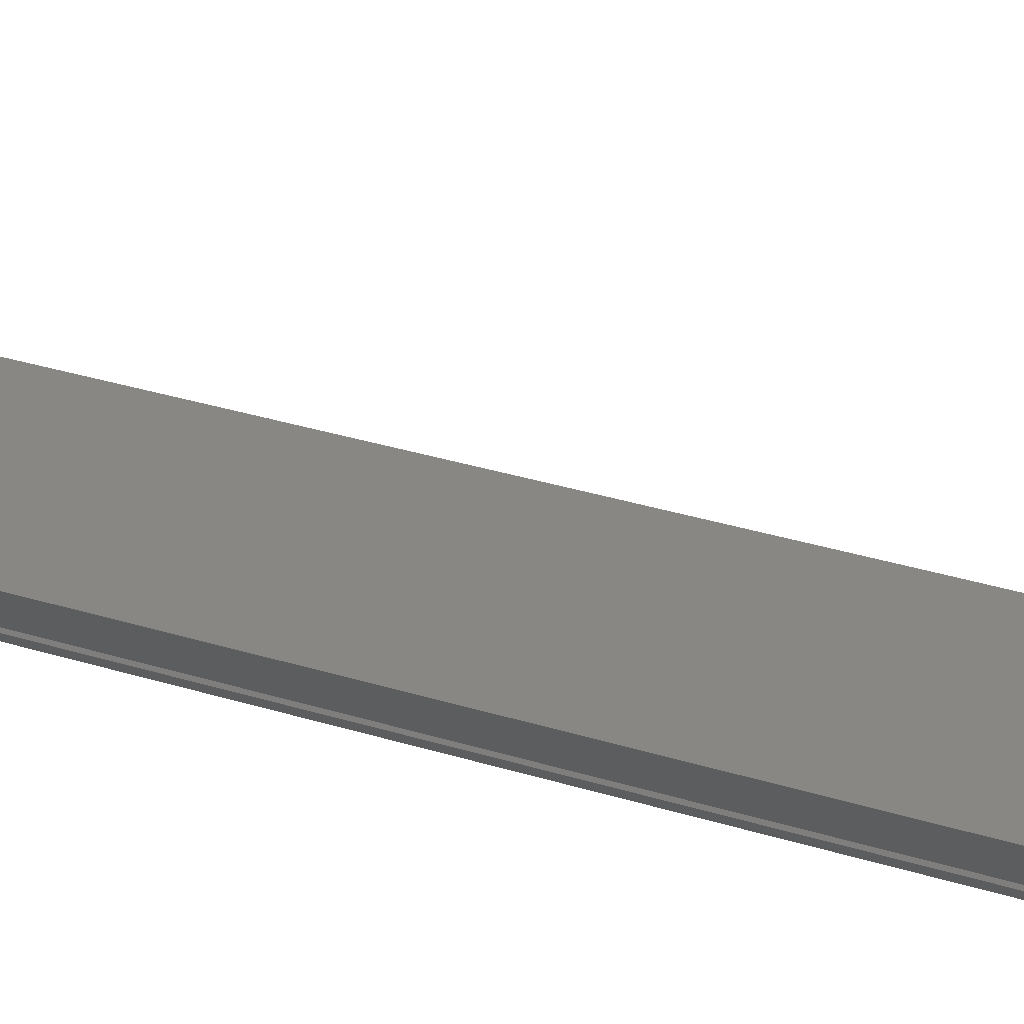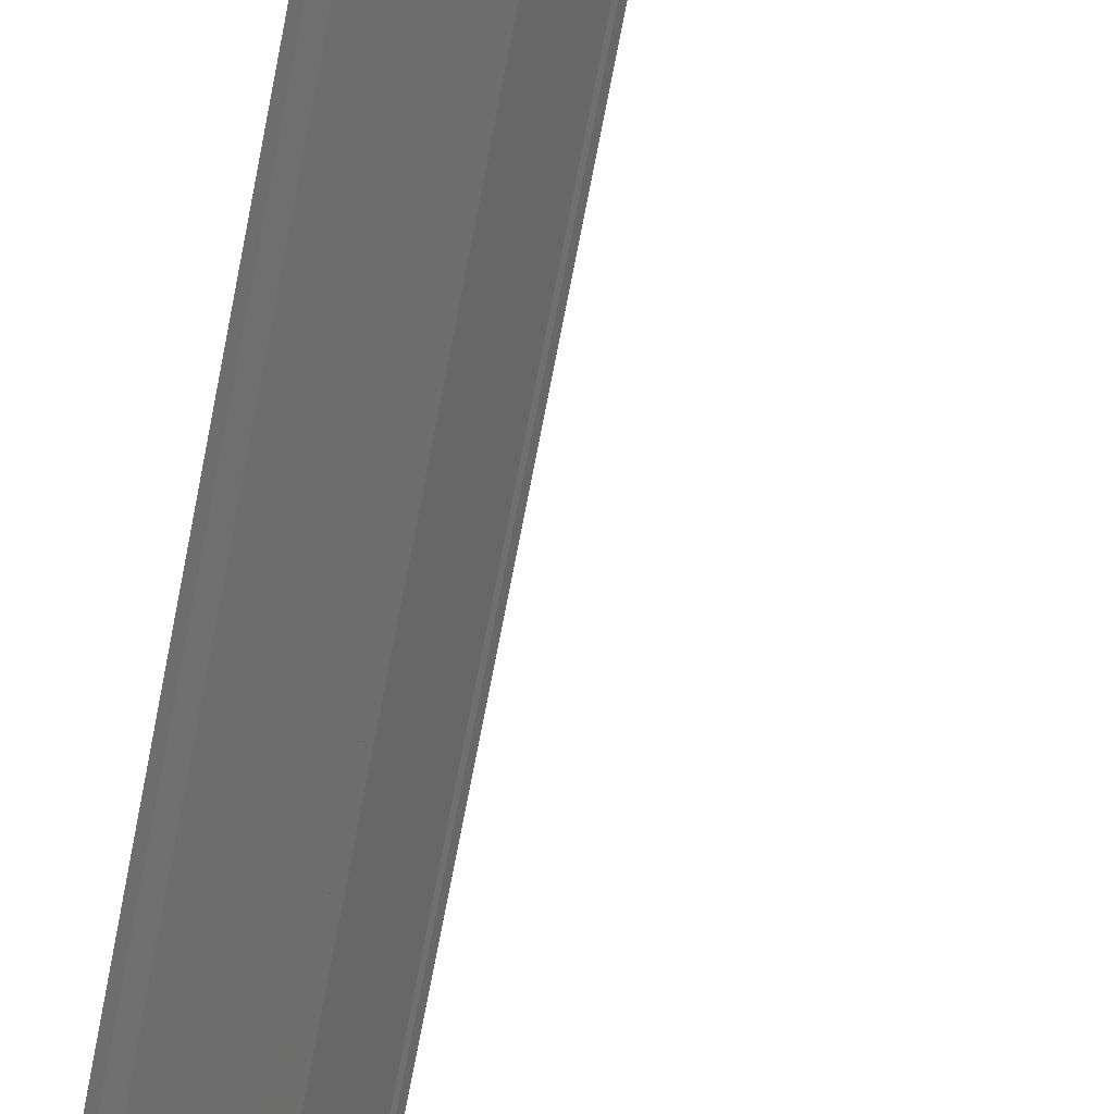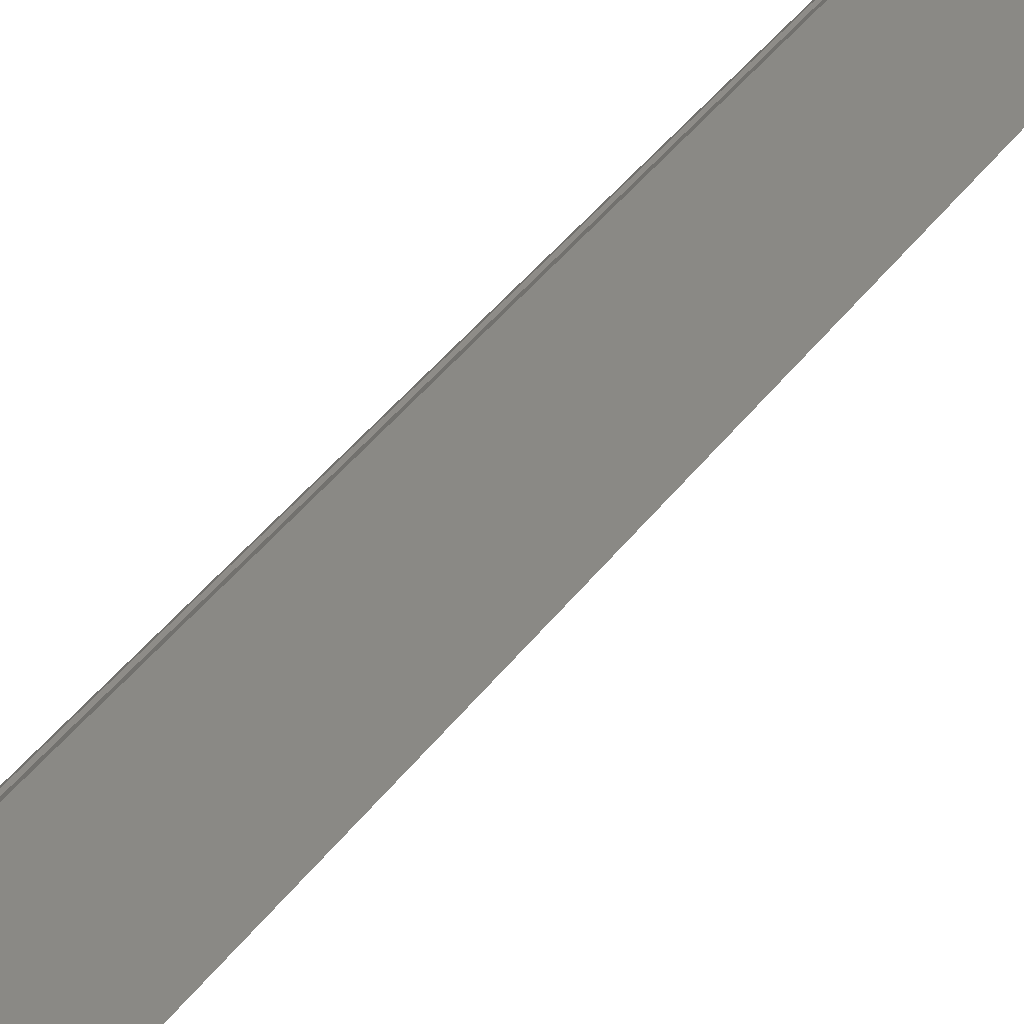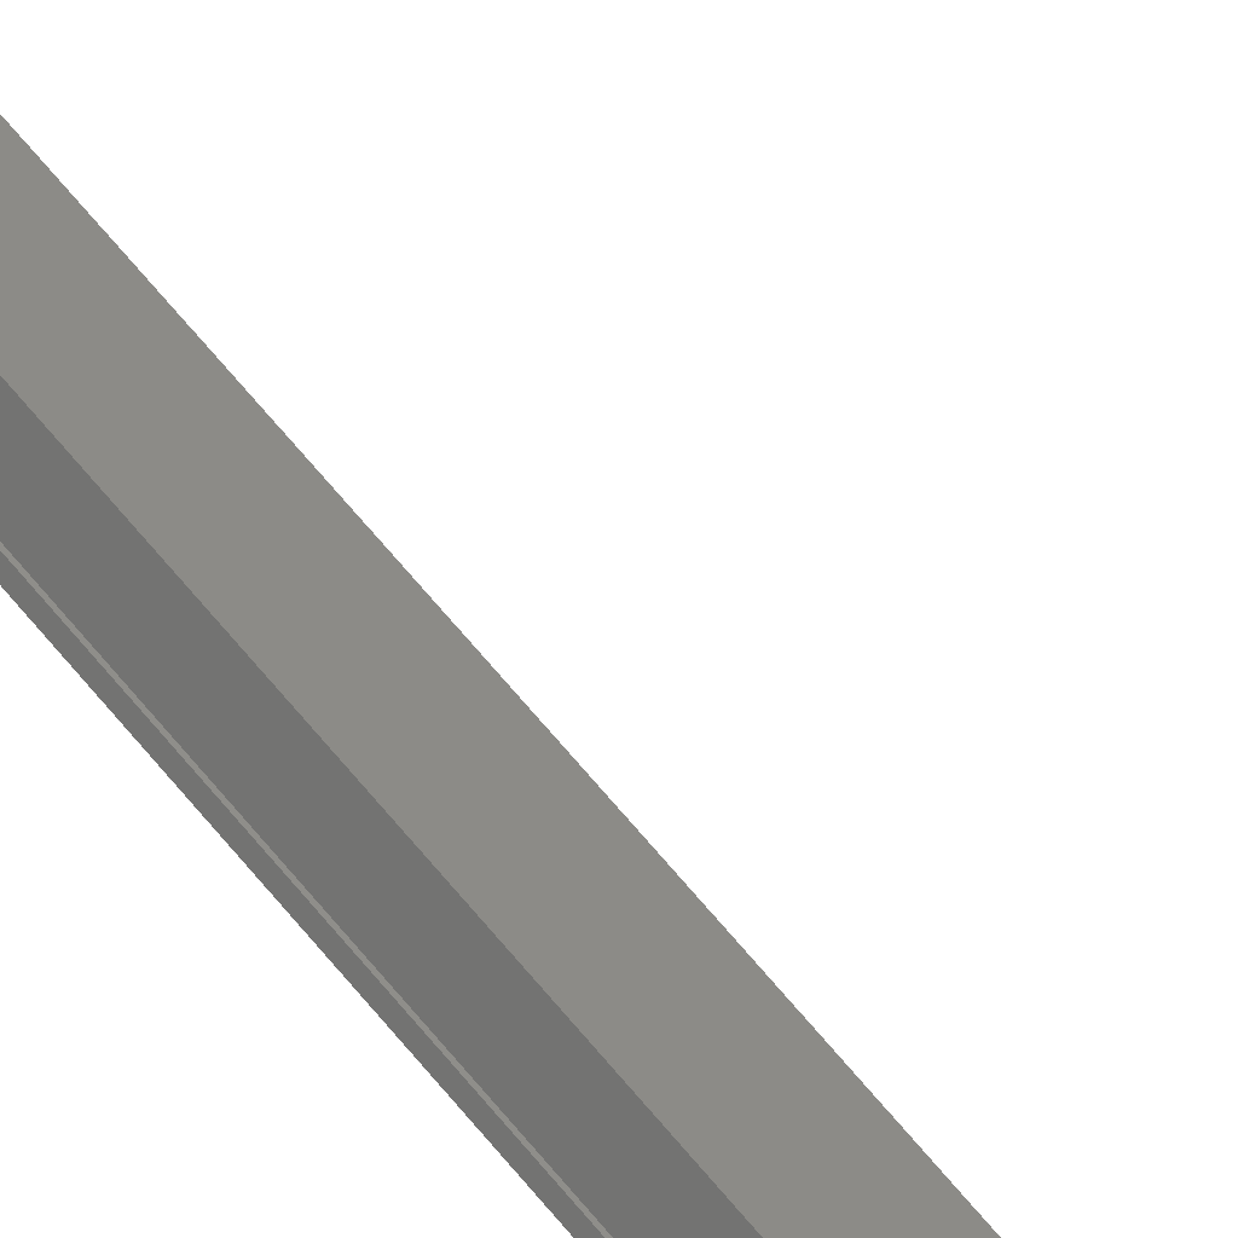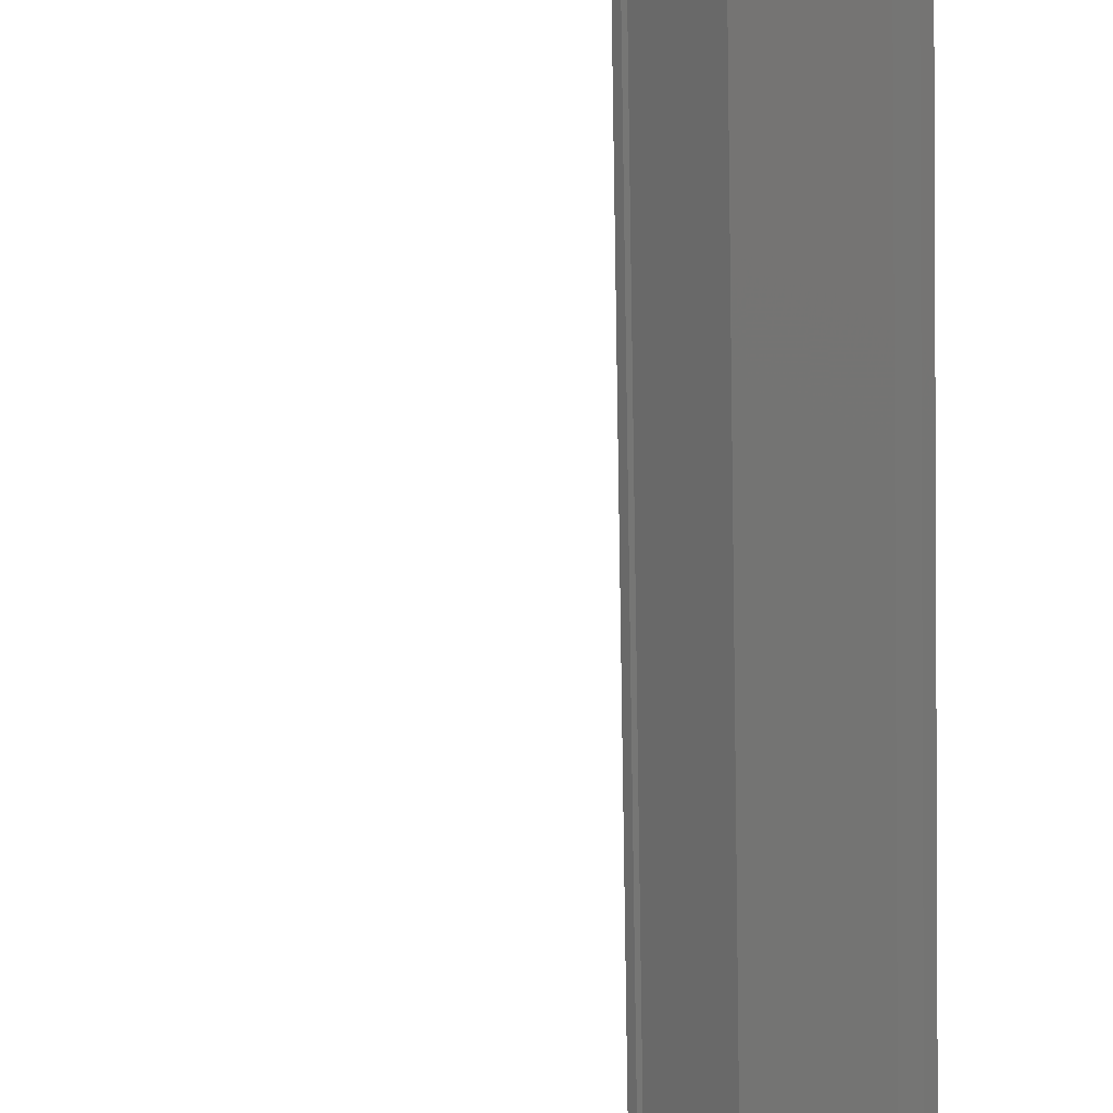
<metadata>
{"format":"stl","ext":"stl","renderer":"f3d","projection":"perspective","resolution":1024,"background":"white","views":[{"elev":17.8,"azim":-52.6,"up":"+Z"},{"elev":-63.0,"azim":169.8,"up":"+Z"},{"elev":26.9,"azim":-155.9,"up":"+Z"},{"elev":72.0,"azim":139.6,"up":"+Z"},{"elev":-69.0,"azim":0.9,"up":"+Z"}]}
</metadata>
<code>
# stl→obj: 110 verts, 152 faces
v 495.6 -242.3 126
v 495.6 -242.3 125.9
v 495.6 -215.9 125.9
v 495.5 -215.9 125.8
v 496.4 -215.9 126.8
v 496.5 -215.9 126.8
v 496.5 -242.3 126.8
v 496.6 -215.9 126.8
v 496.6 -242.3 126.8
v 496.1 -215.9 127.4
v 496.1 -242.3 127.4
v 496 -215.9 127.3
v 496 -242.3 127.3
v 496.5 -242.3 126.9
v 495.6 -215.9 126
v 496.4 -242.3 126.8
v 496.5 -215.9 126.9
v 495.5 -215.5 125.8
v 496 -215.5 127.4
v 496.6 -215.5 126.8
v 496.6 -216.5 126.8
v 495.5 -216.5 125.8
v 496 -216.5 127.4
v 494.9 -216.5 126.4
v 494.9 -215.5 126.4
v 496.6 -241.7 126.8
v 495.5 -241.7 125.8
v 496 -241.7 127.4
v 494.9 -241.7 126.4
v 494.9 -242.7 126.4
v 495.5 -242.7 125.8
v 496.6 -242.7 126.8
v 496 -242.7 127.4
v 495.5 -242.3 125.8
v 495.4 -242.3 125.9
v 495.4 -215.9 125.9
v 495.5 -242.3 125.9
v 495.5 -215.9 125.9
v 495.1 -242.3 126.3
v 495.1 -215.9 126.3
v 495 -242.3 126.3
v 495 -215.9 126.3
v 495 -242.3 126.4
v 495 -215.9 126.4
v 496 -242.3 127.4
v 496 -215.9 127.4
v 494.8 -242.5 127.6
v 494.1 -243.2 128.3
v 494.7 -242.4 127.4
v 493.6 -242.9 127.8
v 494.6 -242.2 127.4
v 493.4 -242.2 127.6
v 494.7 -242 127.4
v 493.6 -241.5 127.8
v 494.8 -242 127.6
v 494.1 -241.2 128.3
v 494.9 -242 127.7
v 494.6 -241.5 128.8
v 495 -242.2 127.7
v 494.8 -242.2 129
v 494.9 -242.4 127.7
v 494.6 -242.9 128.8
v 495.5 -216.2 126.9
v 494.8 -216.2 127.6
v 495.4 -216.2 126.7
v 494.7 -216.2 127.4
v 495.3 -216 126.7
v 494.6 -216 127.4
v 495.4 -215.8 126.7
v 494.7 -215.8 127.4
v 495.5 -215.7 126.9
v 494.8 -215.7 127.6
v 495.6 -215.8 127
v 494.9 -215.8 127.7
v 495.7 -216 127
v 495 -216 127.7
v 495.6 -216.2 127
v 494.9 -216.2 127.7
v 494.1 -217 128.3
v 493.4 -217 129
v 493.6 -216.7 127.8
v 492.9 -216.7 128.5
v 493.4 -216 127.6
v 492.7 -216 128.3
v 493.6 -215.3 127.8
v 492.9 -215.3 128.5
v 494.1 -215 128.3
v 493.4 -215 129
v 494.6 -215.3 128.8
v 493.9 -215.3 129.5
v 494.8 -216 129
v 494.1 -216 129.7
v 494.6 -216.7 128.8
v 493.9 -216.7 129.5
v 495.5 -242.5 126.9
v 495.4 -242.4 126.7
v 495.3 -242.2 126.7
v 495.4 -242 126.7
v 495.5 -242 126.9
v 495.6 -242 127
v 495.7 -242.2 127
v 495.6 -242.4 127
v 493.9 -242.9 129.5
v 493.4 -243.2 129
v 492.9 -242.9 128.5
v 492.7 -242.2 128.3
v 492.9 -241.5 128.5
v 493.4 -241.2 129
v 493.9 -241.5 129.5
v 494.1 -242.2 129.7
f 1 2 3
f 3 2 4
f 5 6 7
f 7 6 8
f 8 9 7
f 10 11 12
f 12 11 13
f 13 14 12
f 3 15 1
f 1 15 5
f 5 16 1
f 7 16 5
f 9 8 14
f 14 8 17
f 17 14 14
f 17 14 17
f 12 14 17
f 18 19 20
f 20 19 21
f 21 22 20
f 23 22 21
f 24 22 23
f 23 19 24
f 24 19 25
f 25 19 18
f 18 22 25
f 20 22 18
f 26 27 28
f 28 27 29
f 29 30 28
f 27 30 29
f 31 30 27
f 27 32 31
f 31 32 30
f 30 32 33
f 33 28 30
f 32 28 33
f 26 28 32
f 32 27 26
f 2 34 4
f 4 34 35
f 35 36 4
f 37 36 35
f 38 36 37
f 37 39 38
f 38 39 40
f 40 39 41
f 41 42 40
f 43 42 41
f 44 42 43
f 43 45 44
f 44 45 46
f 46 45 10
f 23 21 19
f 22 24 25
f 45 11 10
f 47 48 49
f 49 48 50
f 50 51 49
f 52 51 50
f 53 51 52
f 52 54 53
f 53 54 55
f 55 54 56
f 56 57 55
f 58 57 56
f 59 57 58
f 58 60 59
f 59 60 61
f 61 60 62
f 62 47 61
f 48 47 62
f 63 64 65
f 65 64 66
f 66 67 65
f 68 67 66
f 69 67 68
f 68 70 69
f 69 70 71
f 71 70 72
f 72 73 71
f 74 73 72
f 75 73 74
f 74 76 75
f 75 76 77
f 77 76 78
f 78 63 77
f 64 63 78
f 79 80 81
f 81 80 82
f 82 83 81
f 84 83 82
f 85 83 84
f 84 86 85
f 85 86 87
f 87 86 88
f 88 89 87
f 90 89 88
f 91 89 90
f 90 92 91
f 91 92 93
f 93 92 94
f 94 79 93
f 80 79 94
f 64 79 66
f 66 79 81
f 81 68 66
f 83 68 81
f 70 68 83
f 83 85 70
f 70 85 72
f 72 85 87
f 87 74 72
f 89 74 87
f 76 74 89
f 89 91 76
f 76 91 78
f 78 91 93
f 93 64 78
f 79 64 93
f 95 47 96
f 96 47 49
f 49 97 96
f 51 97 49
f 98 97 51
f 51 53 98
f 98 53 99
f 99 53 55
f 55 100 99
f 57 100 55
f 101 100 57
f 57 59 101
f 101 59 102
f 102 59 61
f 61 95 102
f 47 95 61
f 62 103 48
f 48 103 104
f 104 50 48
f 105 50 104
f 52 50 105
f 105 106 52
f 52 106 54
f 54 106 107
f 107 56 54
f 108 56 107
f 58 56 108
f 108 109 58
f 58 109 60
f 60 109 110
f 110 62 60
f 103 62 110

</code>
